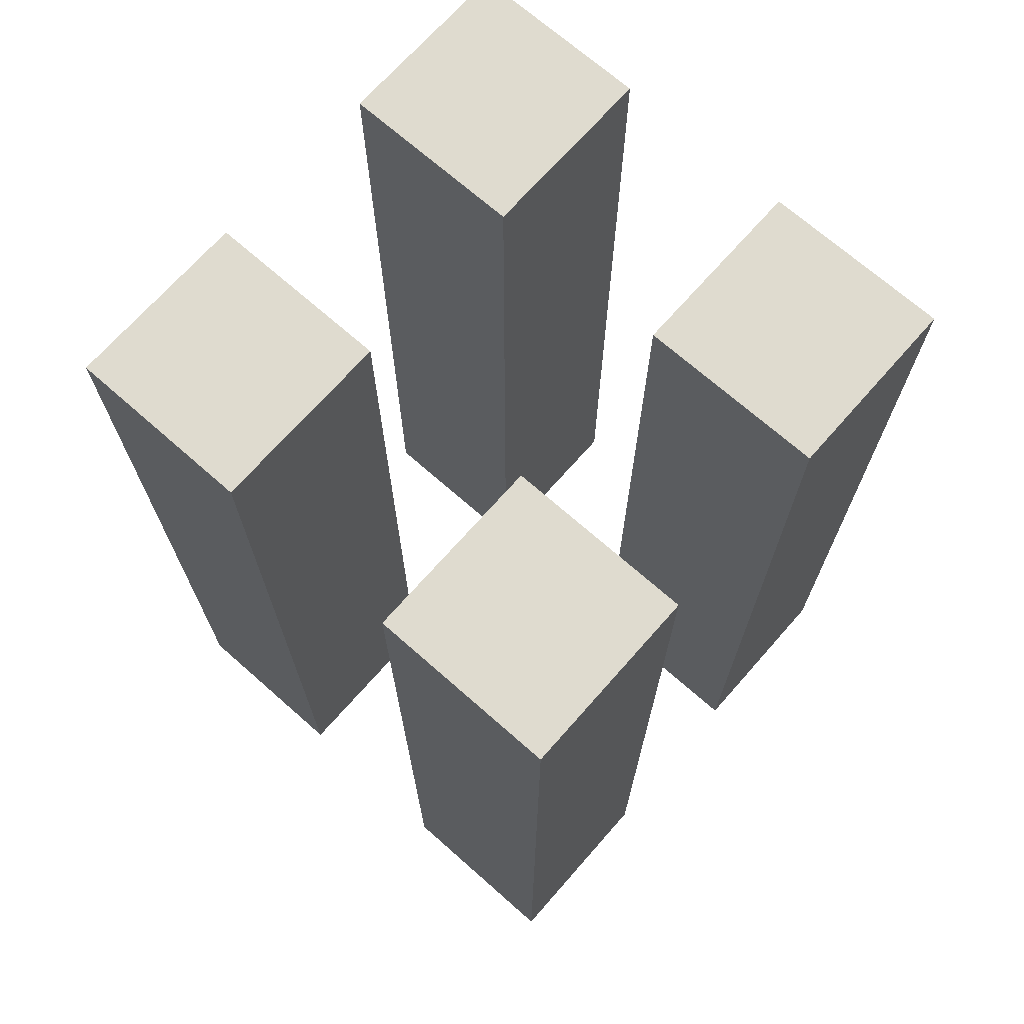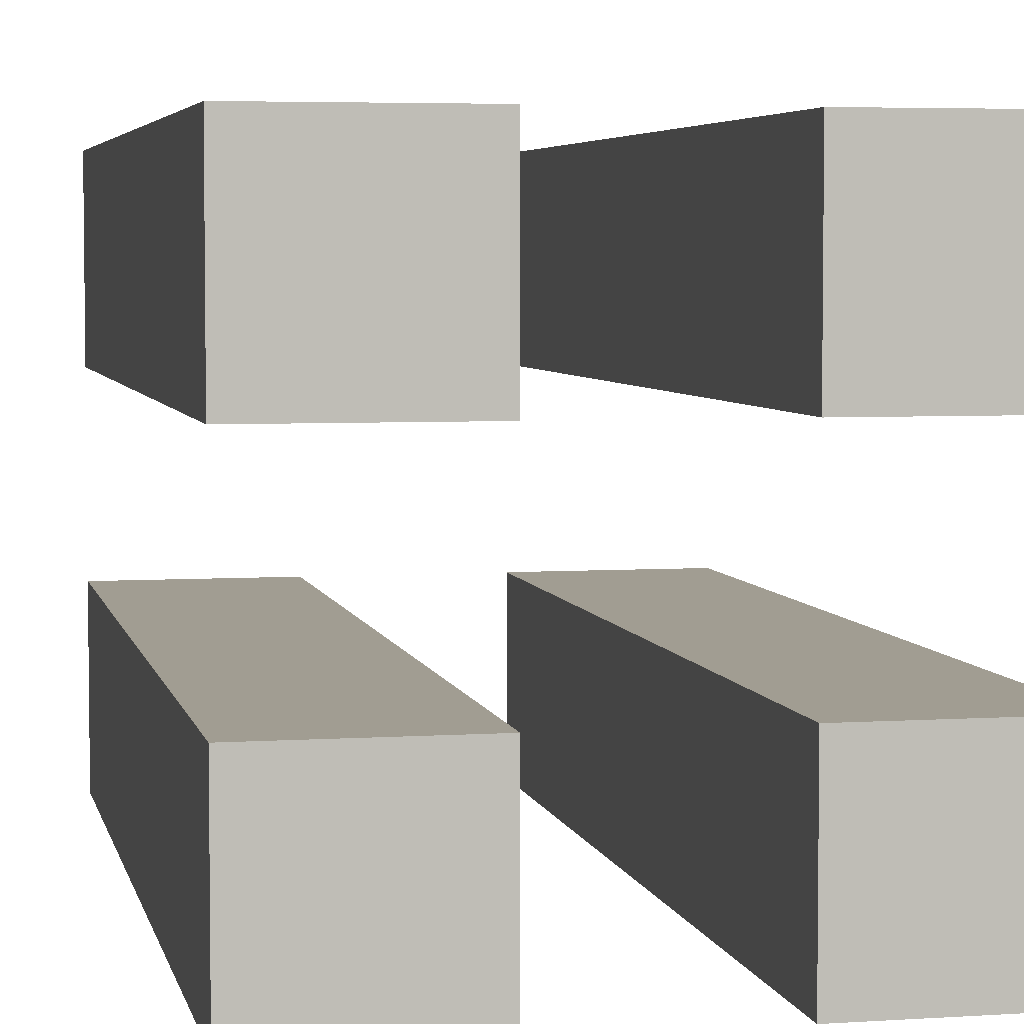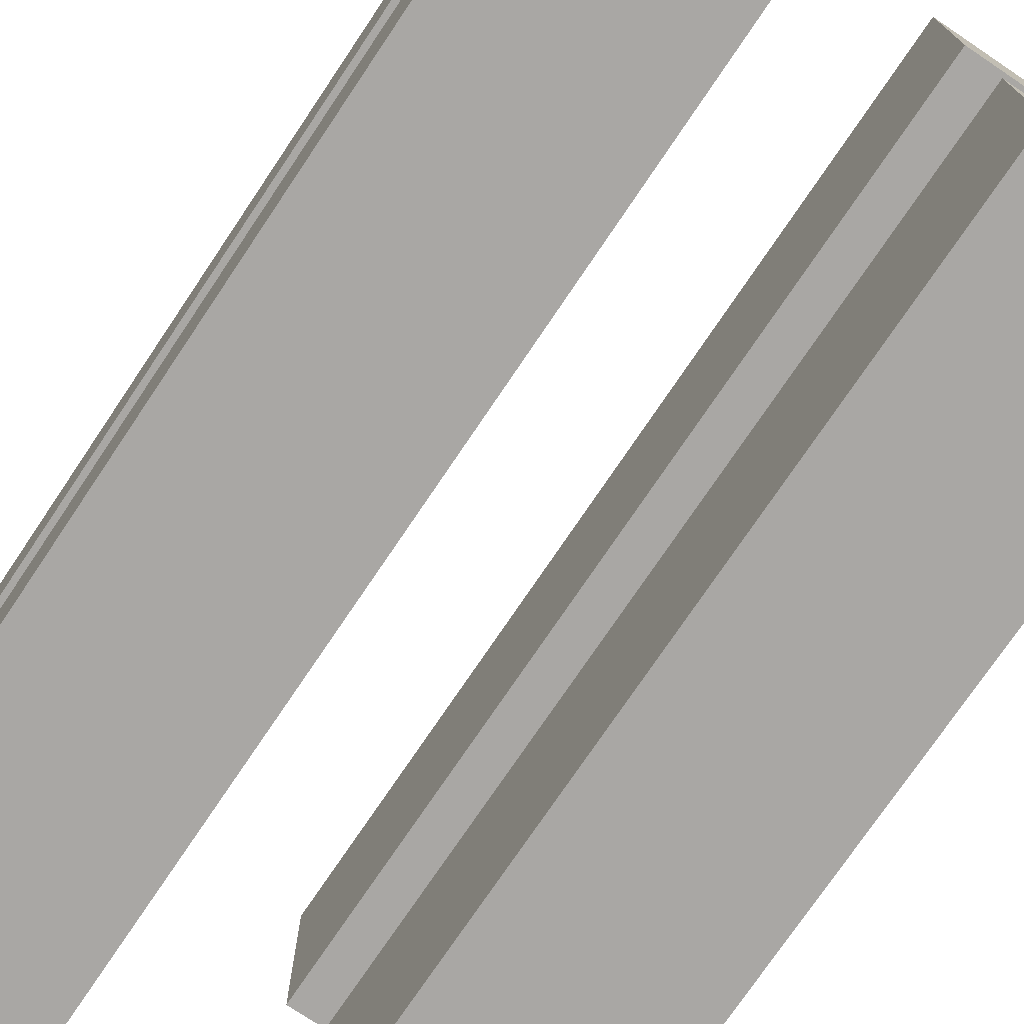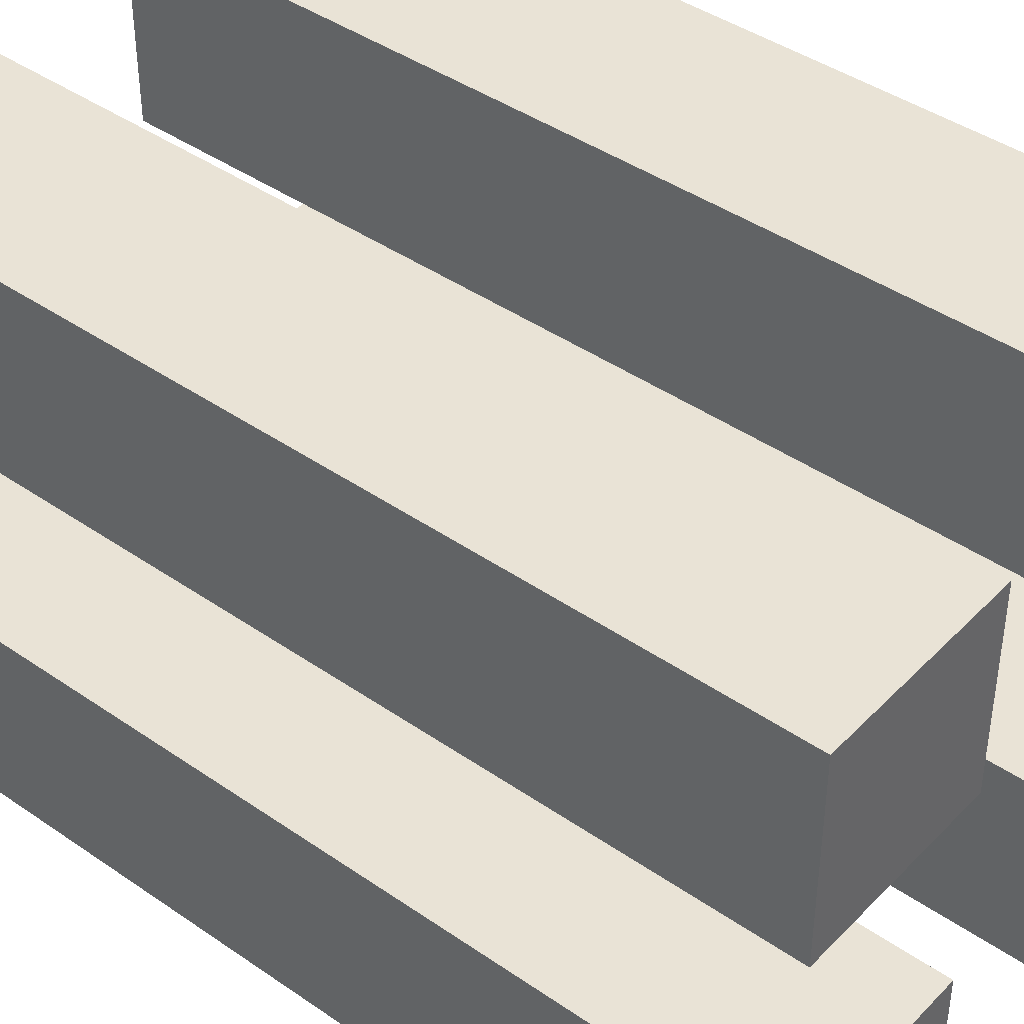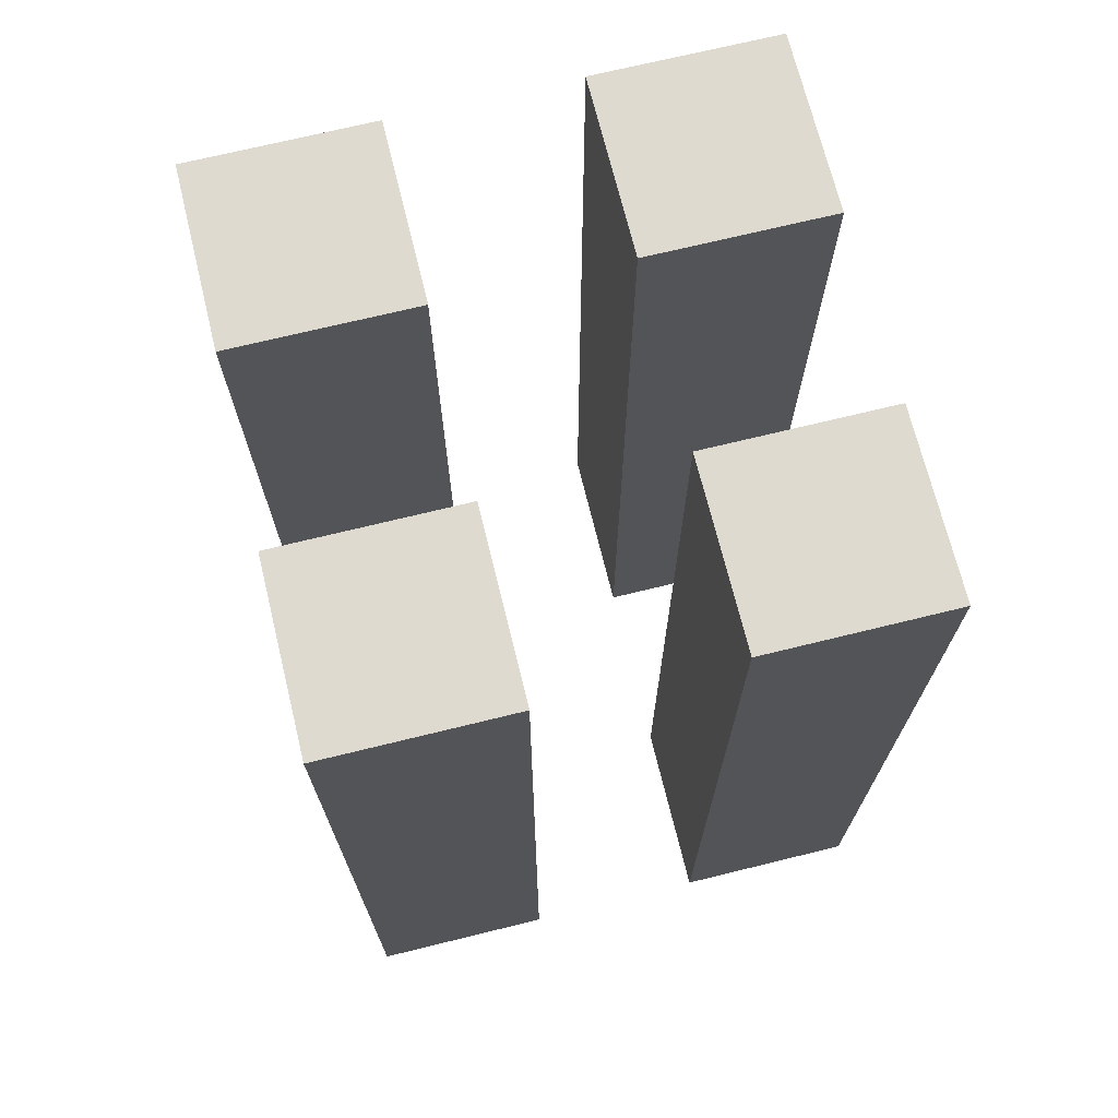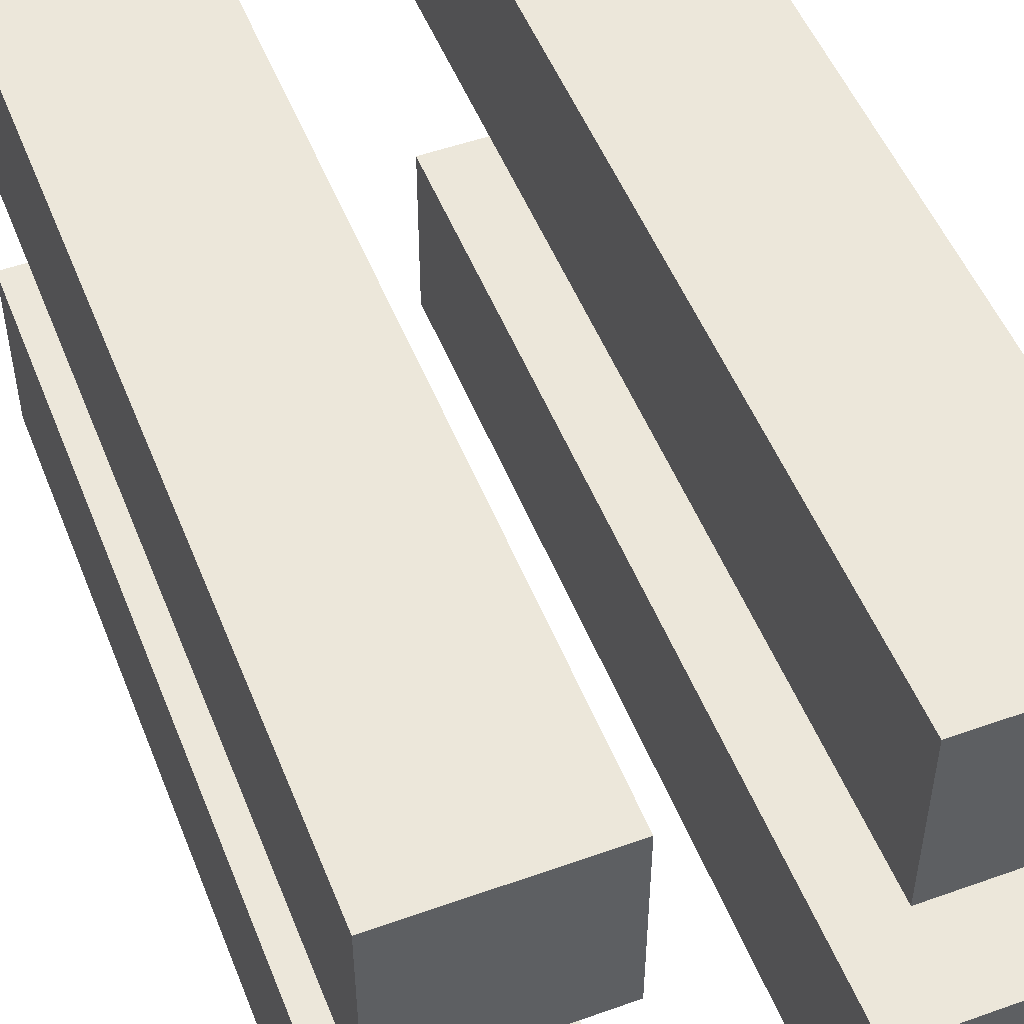
<metadata>
{"format":"obj","ext":"obj","renderer":"f3d","projection":"perspective","resolution":1024,"background":"white","views":[{"elev":70.3,"azim":-48.6,"up":"+Y"},{"elev":4.7,"azim":-11.9,"up":"+Z"},{"elev":-74.7,"azim":-33.9,"up":"+Z"},{"elev":42.2,"azim":-50.3,"up":"+Z"},{"elev":70.6,"azim":-13.8,"up":"+Y"},{"elev":51.1,"azim":-21.3,"up":"+Z"}]}
</metadata>
<code>
v -1 0 -2
v -1 0 -1
v -1 5 -1
v -1 5 -2
v 0 0 -2
v -1 0 -2
v -1 5 -2
v 0 5 -2
v 0 0 -1
v 0 0 -2
v 0 5 -2
v 0 5 -1
v -1 0 -1
v 0 0 -1
v 0 5 -1
v -1 5 -1
v -1 5 -1
v 0 5 -1
v 0 5 -2
v -1 5 -2
v 0 0 -1
v -1 0 -1
v -1 0 -2
v 0 0 -2
v 1 0 -2
v 1 0 -1
v 1 5 -1
v 1 5 -2
v 2 0 -2
v 1 0 -2
v 1 5 -2
v 2 5 -2
v 2 0 -1
v 2 0 -2
v 2 5 -2
v 2 5 -1
v 1 0 -1
v 2 0 -1
v 2 5 -1
v 1 5 -1
v 1 5 -1
v 2 5 -1
v 2 5 -2
v 1 5 -2
v 2 0 -1
v 1 0 -1
v 1 0 -2
v 2 0 -2
v -1 0 0
v -1 0 1
v -1 5 1
v -1 5 0
v 0 0 0
v -1 0 0
v -1 5 0
v 0 5 0
v 0 0 1
v 0 0 0
v 0 5 0
v 0 5 1
v -1 0 1
v 0 0 1
v 0 5 1
v -1 5 1
v -1 5 1
v 0 5 1
v 0 5 0
v -1 5 0
v 0 0 1
v -1 0 1
v -1 0 0
v 0 0 0
v 1 0 0
v 1 0 1
v 1 5 1
v 1 5 0
v 2 0 0
v 1 0 0
v 1 5 0
v 2 5 0
v 2 0 1
v 2 0 0
v 2 5 0
v 2 5 1
v 1 0 1
v 2 0 1
v 2 5 1
v 1 5 1
v 1 5 1
v 2 5 1
v 2 5 0
v 1 5 0
v 2 0 1
v 1 0 1
v 1 0 0
v 2 0 0
g 72835bbf-e304-11ea-87cc-54bf646e7e1f
f 1 2 4
f 4 2 3
g 7283a9d8-e304-11ea-bbb2-54bf646e7e1f
f 5 6 8
f 8 6 7
g 7283d0e4-e304-11ea-8695-54bf646e7e1f
f 9 10 12
f 12 10 11
g 7283f7ee-e304-11ea-b973-54bf646e7e1f
f 13 14 16
f 16 14 15
g 72844602-e304-11ea-9fcc-54bf646e7e1f
f 18 19 17
f 17 19 20
g 72846d12-e304-11ea-9a34-54bf646e7e1f
f 21 22 24
f 24 22 23
g 7284e230-e304-11ea-a36e-54bf646e7e1f
f 25 26 28
f 28 26 27
g 7285575c-e304-11ea-a9aa-54bf646e7e1f
f 29 30 32
f 32 30 31
g 7285a56e-e304-11ea-97b4-54bf646e7e1f
f 33 34 36
f 36 34 35
g 72861a8c-e304-11ea-bbdc-54bf646e7e1f
f 37 38 40
f 40 38 39
g 72868fbe-e304-11ea-a225-54bf646e7e1f
f 42 43 41
f 41 43 44
g 72872be4-e304-11ea-beb8-54bf646e7e1f
f 45 46 48
f 48 46 47
g 7287c81c-e304-11ea-9afa-54bf646e7e1f
f 49 50 52
f 52 50 51
g 72886440-e304-11ea-8ede-54bf646e7e1f
f 53 54 56
f 56 54 55
g 72892790-e304-11ea-a62c-54bf646e7e1f
f 57 58 60
f 60 58 59
g 7289eab6-e304-11ea-a8d3-54bf646e7e1f
f 61 62 64
f 64 62 63
g 728aadee-e304-11ea-a8a1-54bf646e7e1f
f 66 67 65
f 65 67 68
g 728b7124-e304-11ea-98df-54bf646e7e1f
f 69 70 72
f 72 70 71
g 728c5b74-e304-11ea-b06e-54bf646e7e1f
f 73 74 76
f 76 74 75
g 728d6cc6-e304-11ea-bc63-54bf646e7e1f
f 77 78 80
f 80 78 79
g 728e56fe-e304-11ea-ab59-54bf646e7e1f
f 81 82 84
f 84 82 83
g 728f6852-e304-11ea-818a-54bf646e7e1f
f 85 86 88
f 88 86 87
g 729079a4-e304-11ea-9689-54bf646e7e1f
f 90 91 89
f 89 91 92
g 72918af6-e304-11ea-8f88-54bf646e7e1f
f 93 94 96
f 96 94 95

</code>
